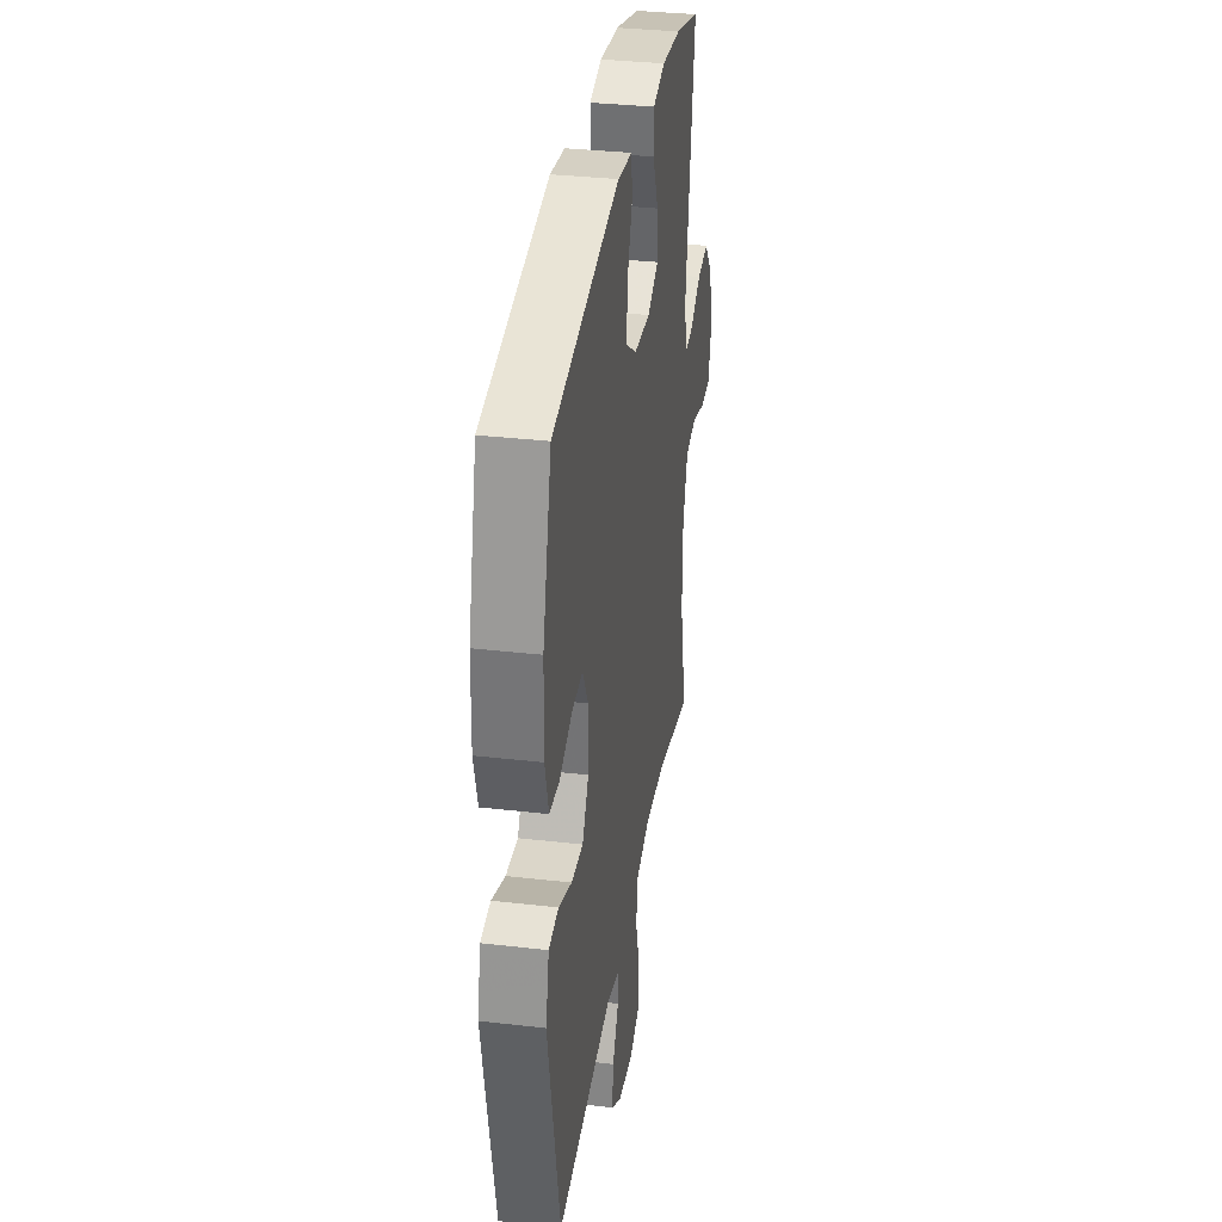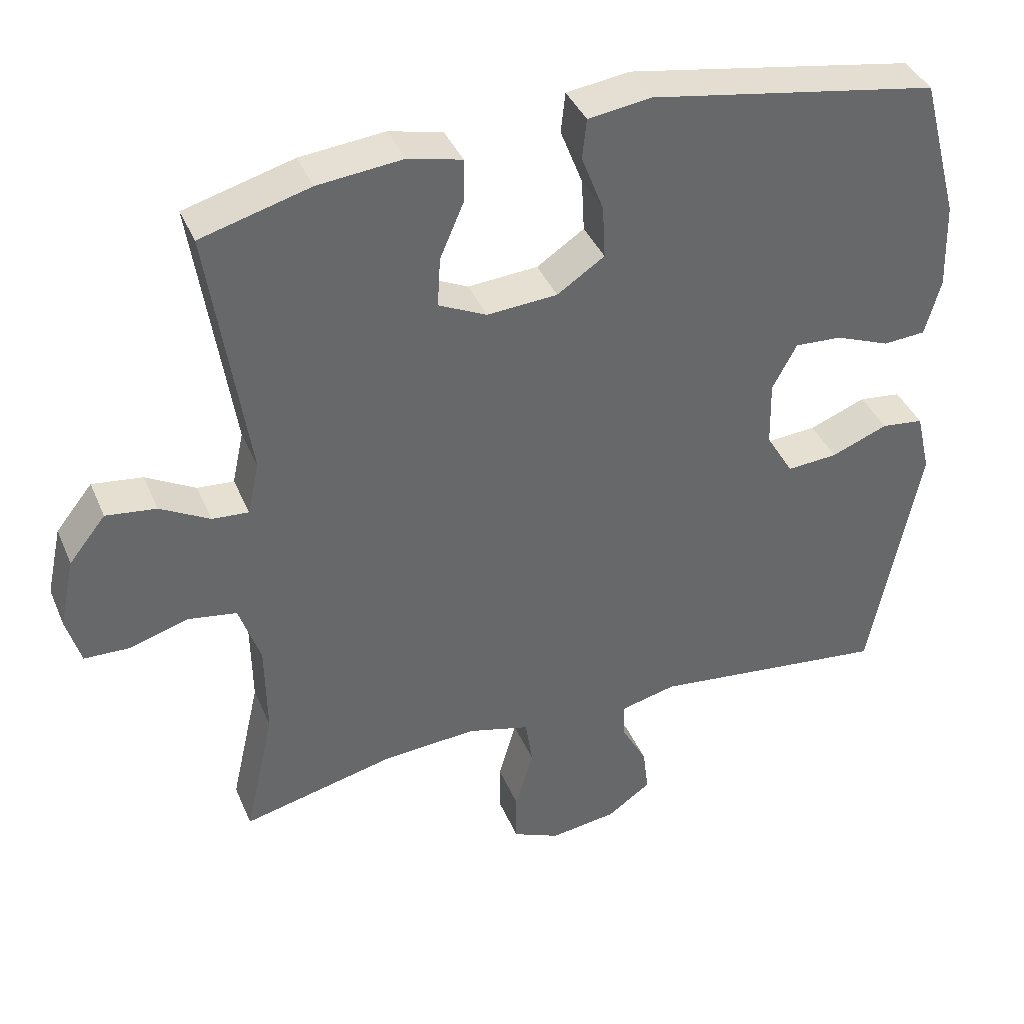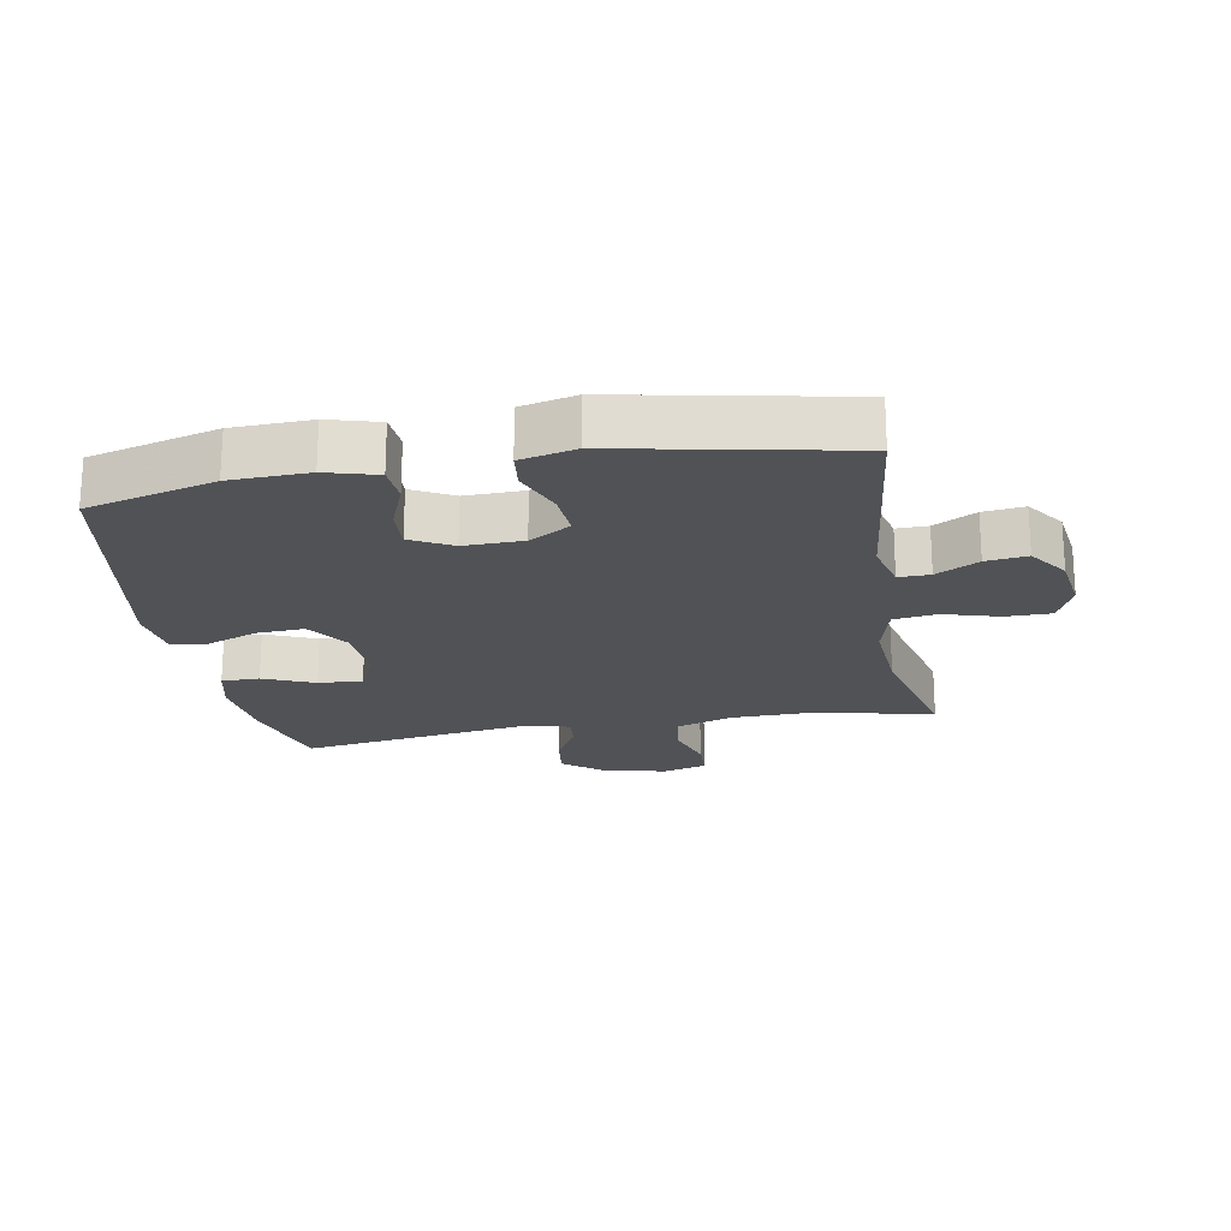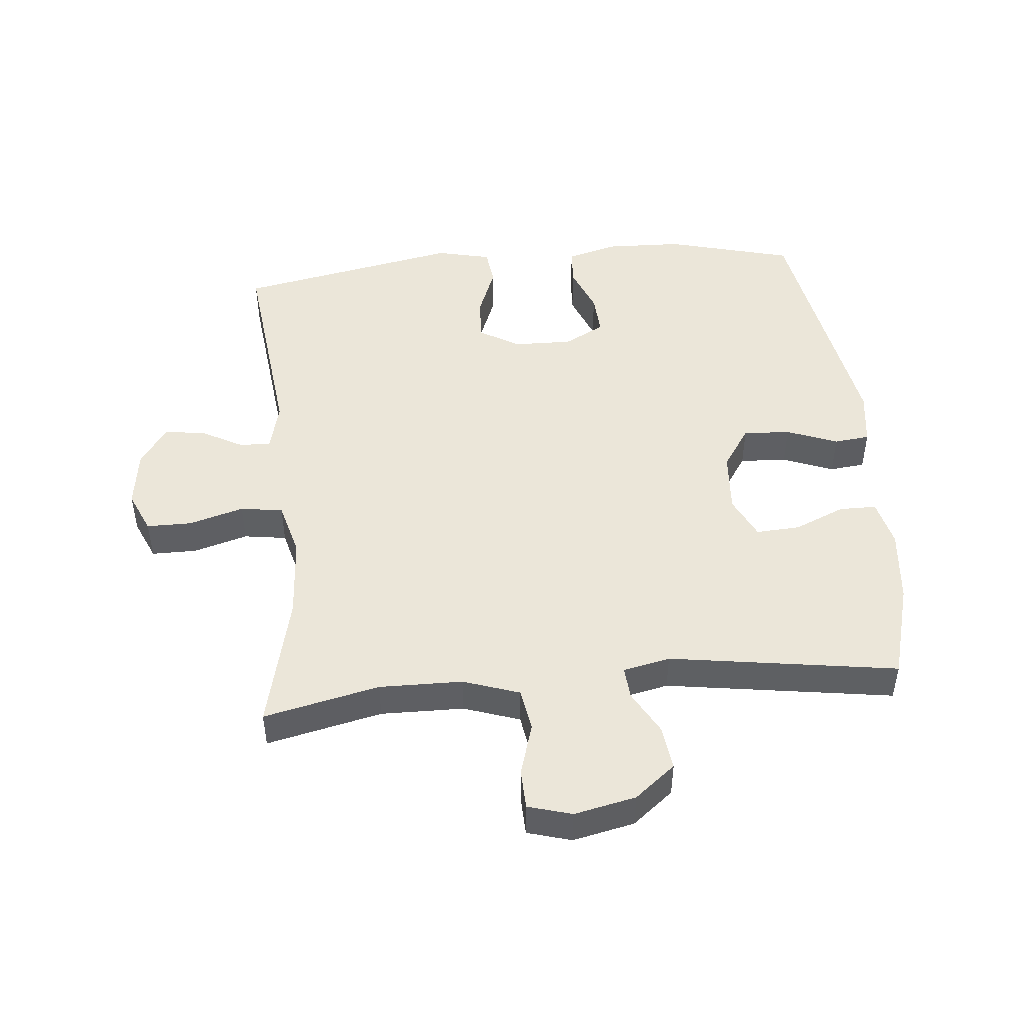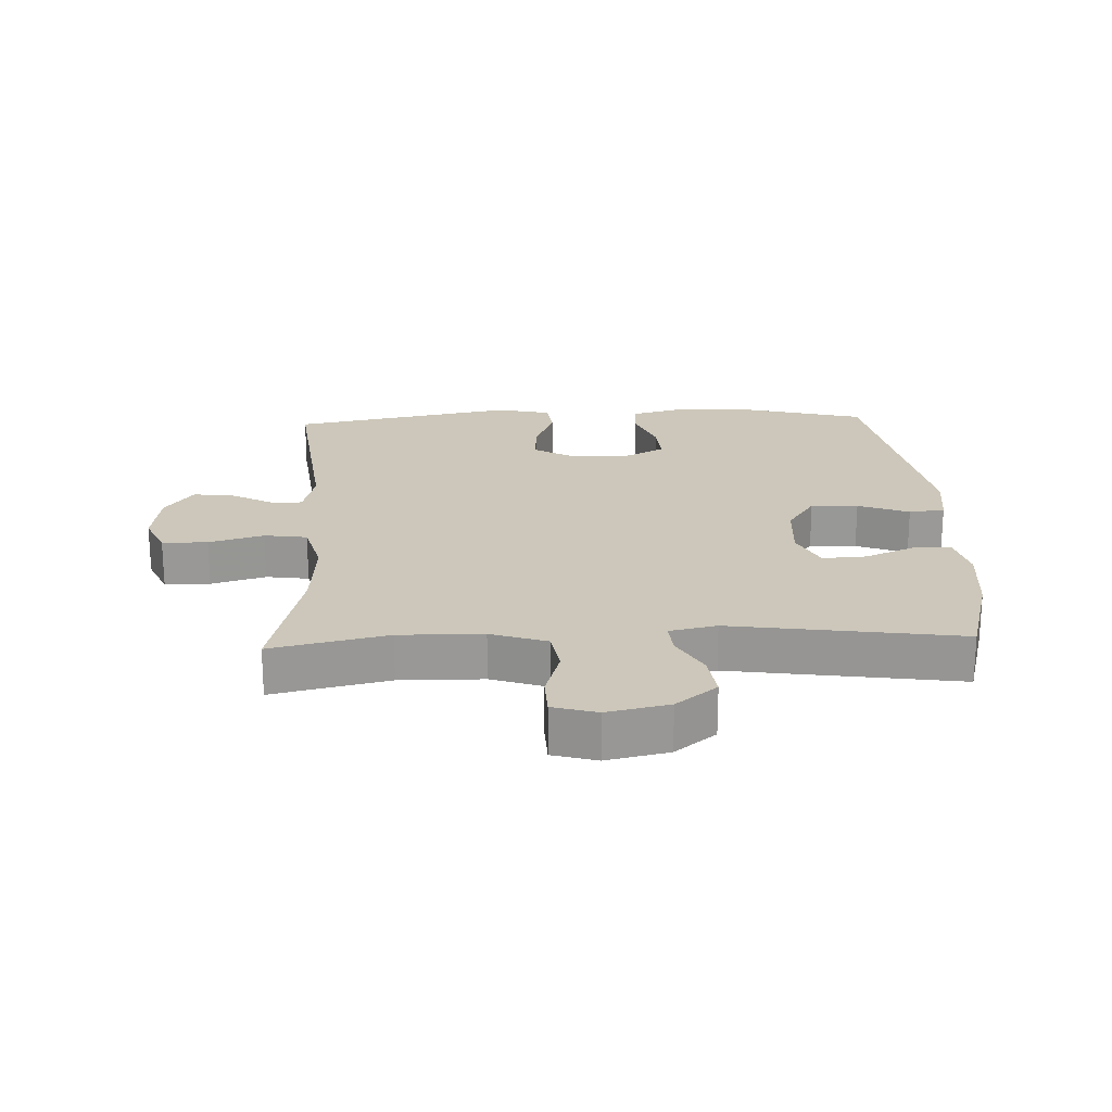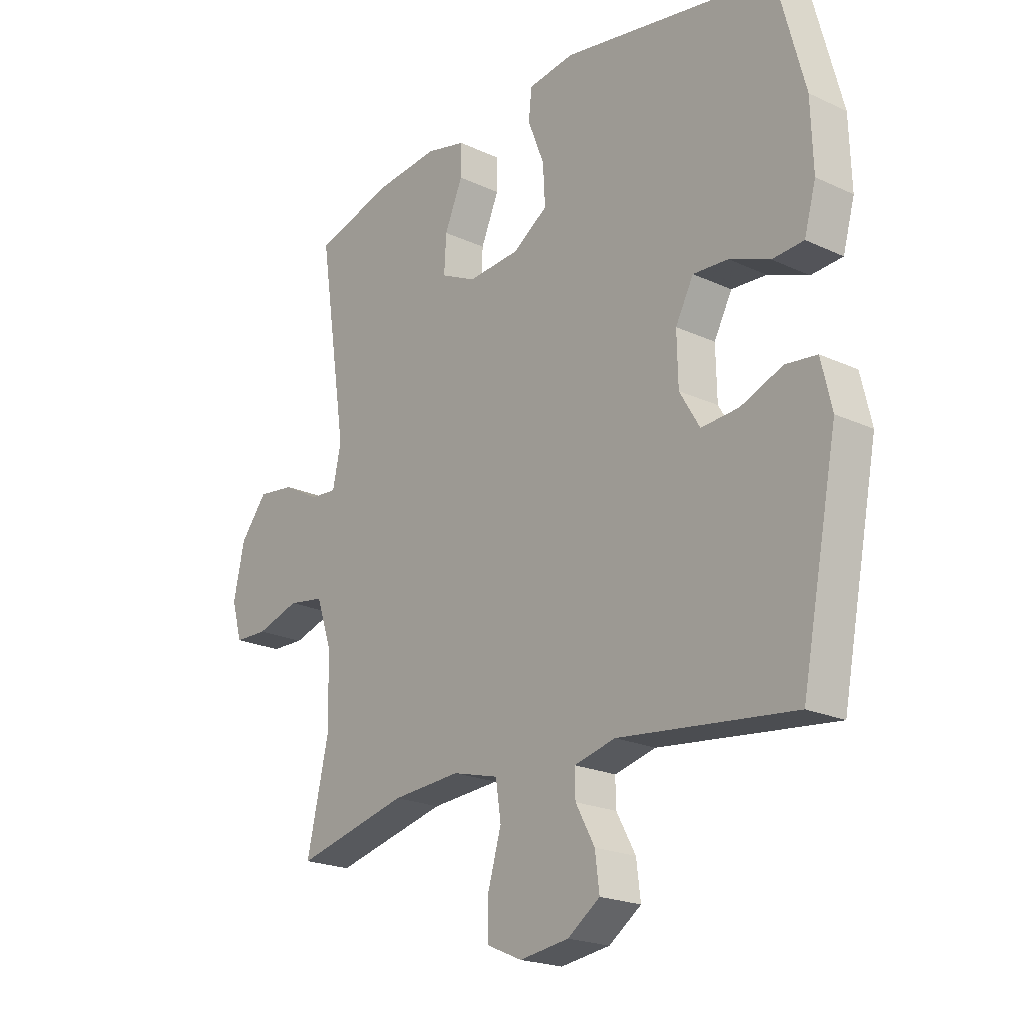
<metadata>
{"format":"obj","ext":"obj","renderer":"f3d","projection":"perspective","resolution":1024,"background":"white","views":[{"elev":33.9,"azim":98.9,"up":"+Z"},{"elev":39.2,"azim":-21.5,"up":"+Z"},{"elev":-20.6,"azim":100.1,"up":"+Y"},{"elev":47.6,"azim":-95.4,"up":"+Y"},{"elev":21.5,"azim":-92.5,"up":"+Y"},{"elev":-21.1,"azim":50.3,"up":"+Z"}]}
</metadata>
<code>
v -0.5 0.07 0.5
v -0.348 0.07 0.542
v -0.23 0.07 0.554
v -0.155 0.07 0.536
v -0.155 0.07 0.477
v -0.189 0.07 0.398
v -0.193 0.07 0.329
v -0.126 0.07 0.297
v -0.028 0.07 0.304
v 0.038 0.07 0.348
v 0.034 0.07 0.422
v 0.003 0.07 0.502
v 0.009 0.07 0.558
v 0.097 0.07 0.57
v 0.5 0.07 0.5
v 0.553 0.07 0.3
v 0.557 0.07 0.178
v 0.535 0.07 0.099
v 0.476 0.07 0.095
v 0.4 0.07 0.125
v 0.334 0.07 0.129
v 0.3 0.07 0.065
v 0.302 0.07 -0.027
v 0.34 0.07 -0.091
v 0.411 0.07 -0.086
v 0.49 0.07 -0.055
v 0.549 0.07 -0.062
v 0.569 0.07 -0.148
v 0.5 0.07 -0.5
v 0.169 0.07 -0.462
v 0.091 0.07 -0.481
v 0.092 0.07 -0.53
v 0.128 0.07 -0.596
v 0.136 0.07 -0.66
v 0.075 0.07 -0.703
v -0.018 0.07 -0.716
v -0.084 0.07 -0.687
v -0.084 0.07 -0.616
v -0.059 0.07 -0.53
v -0.069 0.07 -0.463
v -0.156 0.07 -0.44
v -0.286 0.07 -0.449
v -0.5 0.07 -0.5
v -0.459 0.07 -0.318
v -0.461 0.07 -0.187
v -0.491 0.07 -0.099
v -0.559 0.07 -0.088
v -0.641 0.07 -0.113
v -0.704 0.07 -0.111
v -0.724 0.07 -0.042
v -0.703 0.07 0.055
v -0.652 0.07 0.119
v -0.582 0.07 0.11
v -0.513 0.07 0.072
v -0.462 0.07 0.068
v -0.446 0.07 0.142
v -0.5 0 0.5
v -0.348 0 0.542
v -0.23 0 0.554
v -0.155 0 0.536
v -0.155 0 0.477
v -0.189 0 0.398
v -0.193 0 0.329
v -0.126 0 0.297
v -0.028 0 0.304
v 0.038 0 0.348
v 0.034 0 0.422
v 0.003 0 0.502
v 0.009 0 0.558
v 0.097 0 0.57
v 0.5 0 0.5
v 0.553 0 0.3
v 0.557 0 0.178
v 0.535 0 0.099
v 0.476 0 0.095
v 0.4 0 0.125
v 0.334 0 0.129
v 0.3 0 0.065
v 0.302 0 -0.027
v 0.34 0 -0.091
v 0.411 0 -0.086
v 0.49 0 -0.055
v 0.549 0 -0.062
v 0.569 0 -0.148
v 0.5 0 -0.5
v 0.169 0 -0.462
v 0.091 0 -0.481
v 0.092 0 -0.53
v 0.128 0 -0.596
v 0.136 0 -0.66
v 0.075 0 -0.703
v -0.018 0 -0.716
v -0.084 0 -0.687
v -0.084 0 -0.616
v -0.059 0 -0.53
v -0.069 0 -0.463
v -0.156 0 -0.44
v -0.286 0 -0.449
v -0.5 0 -0.5
v -0.459 0 -0.318
v -0.461 0 -0.187
v -0.491 0 -0.099
v -0.559 0 -0.088
v -0.641 0 -0.113
v -0.704 0 -0.111
v -0.724 0 -0.042
v -0.703 0 0.055
v -0.652 0 0.119
v -0.582 0 0.11
v -0.513 0 0.072
v -0.462 0 0.068
v -0.446 0 0.142
f 52 53 54
f 51 52 54
f 50 51 54
f 49 50 54
f 48 49 54
f 47 48 54
f 46 47 54 55
f 45 46 55 56
f 42 43 44
f 44 45 56
f 42 44 56
f 41 42 56
f 37 38 39
f 36 37 39
f 35 36 39
f 34 35 39
f 33 34 39
f 32 33 39
f 31 32 39 40
f 56 1 2
f 41 56 2
f 40 41 2
f 31 40 2
f 30 31 2
f 28 29 30
f 27 28 30
f 26 27 30
f 25 26 30
f 18 19 20
f 17 18 20
f 16 17 20
f 15 16 20
f 14 15 20
f 13 14 20
f 12 13 20
f 11 12 20
f 10 11 20 21
f 9 10 21 22
f 4 5 6
f 3 4 6
f 2 3 6
f 2 6 7
f 30 2 7
f 24 25 30
f 30 7 8
f 24 30 8
f 23 24 8
f 8 9 22 23
f 110 109 108
f 110 108 107
f 110 107 106
f 110 106 105
f 110 105 104
f 110 104 103
f 111 110 103 102
f 112 111 102 101
f 100 99 98
f 112 101 100
f 112 100 98
f 112 98 97
f 95 94 93
f 95 93 92
f 95 92 91
f 95 91 90
f 95 90 89
f 95 89 88
f 96 95 88 87
f 58 57 112
f 58 112 97
f 58 97 96
f 58 96 87
f 58 87 86
f 86 85 84
f 86 84 83
f 86 83 82
f 86 82 81
f 76 75 74
f 76 74 73
f 76 73 72
f 76 72 71
f 76 71 70
f 76 70 69
f 76 69 68
f 76 68 67
f 77 76 67 66
f 78 77 66 65
f 62 61 60
f 62 60 59
f 62 59 58
f 63 62 58
f 63 58 86
f 86 81 80
f 64 63 86
f 64 86 80
f 64 80 79
f 79 78 65 64
f 1 57 58 2
f 2 58 59 3
f 3 59 60 4
f 4 60 61 5
f 5 61 62 6
f 6 62 63 7
f 7 63 64 8
f 8 64 65 9
f 9 65 66 10
f 10 66 67 11
f 11 67 68 12
f 12 68 69 13
f 13 69 70 14
f 14 70 71 15
f 15 71 72 16
f 16 72 73 17
f 17 73 74 18
f 18 74 75 19
f 19 75 76 20
f 20 76 77 21
f 21 77 78 22
f 22 78 79 23
f 23 79 80 24
f 24 80 81 25
f 25 81 82 26
f 26 82 83 27
f 27 83 84 28
f 28 84 85 29
f 29 85 86 30
f 30 86 87 31
f 31 87 88 32
f 32 88 89 33
f 33 89 90 34
f 34 90 91 35
f 35 91 92 36
f 36 92 93 37
f 37 93 94 38
f 38 94 95 39
f 39 95 96 40
f 40 96 97 41
f 41 97 98 42
f 42 98 99 43
f 43 99 100 44
f 44 100 101 45
f 45 101 102 46
f 46 102 103 47
f 47 103 104 48
f 48 104 105 49
f 49 105 106 50
f 50 106 107 51
f 51 107 108 52
f 52 108 109 53
f 53 109 110 54
f 54 110 111 55
f 55 111 112 56
f 56 112 57 1

</code>
